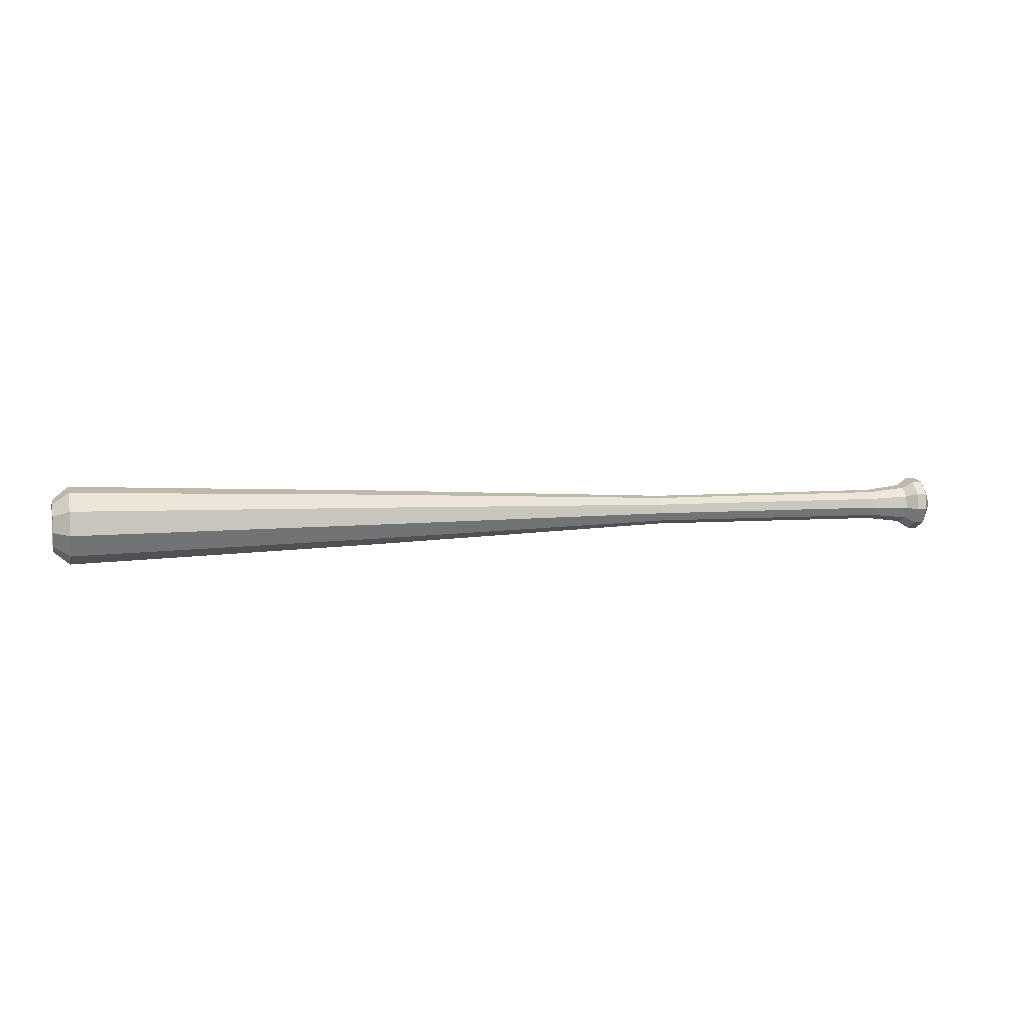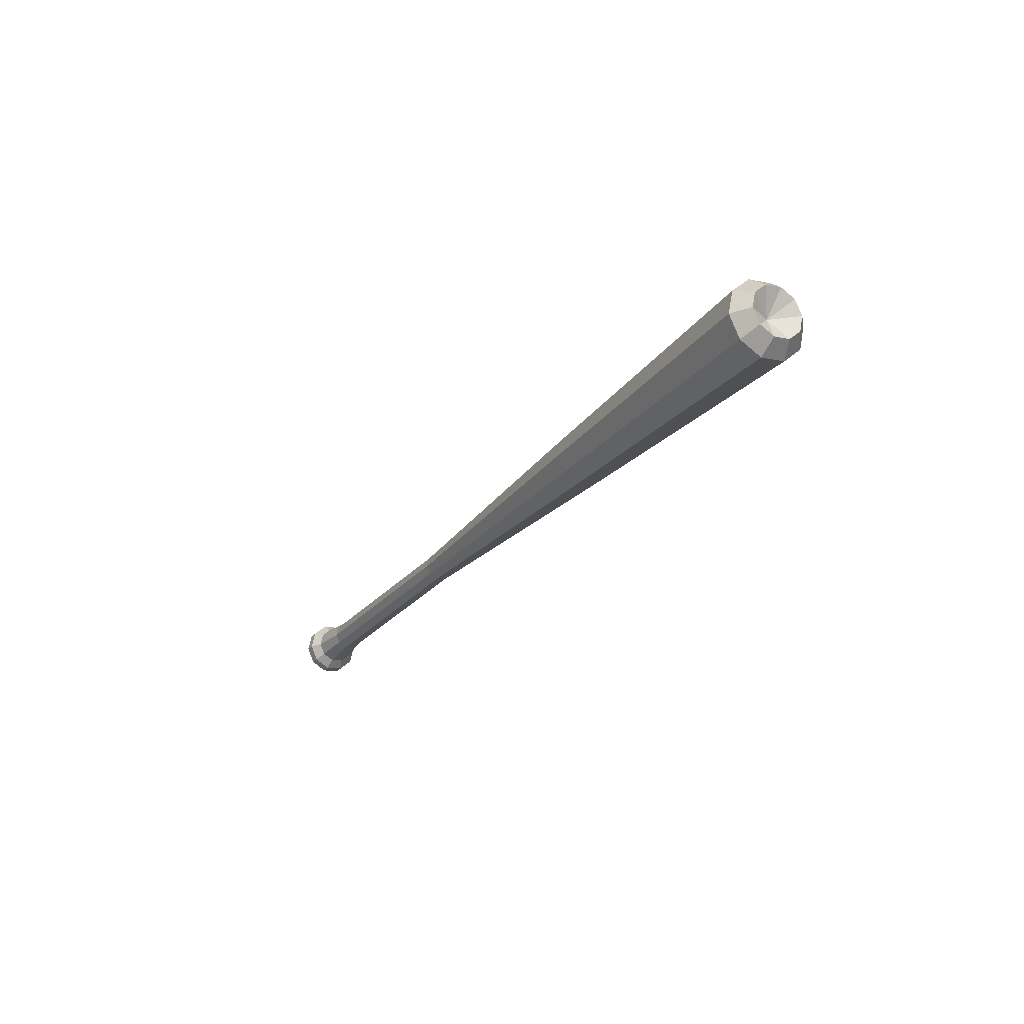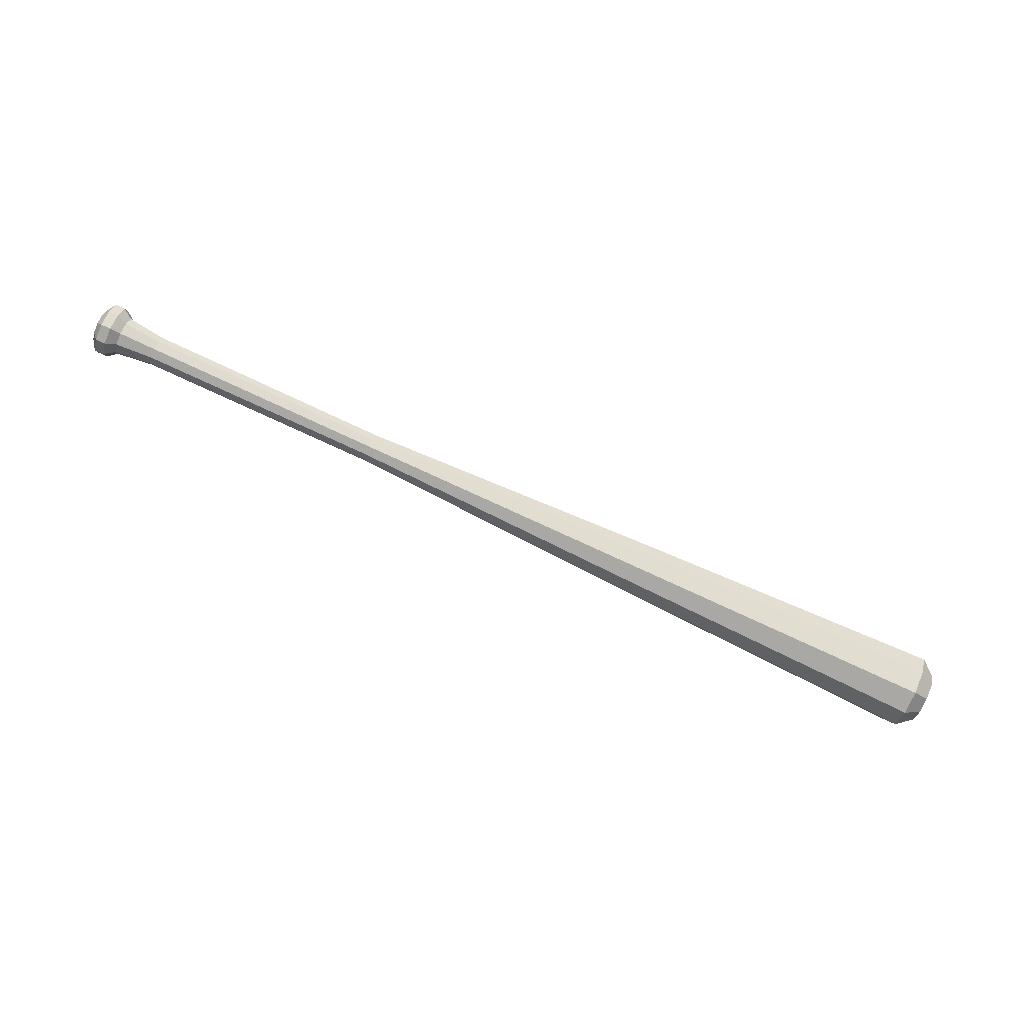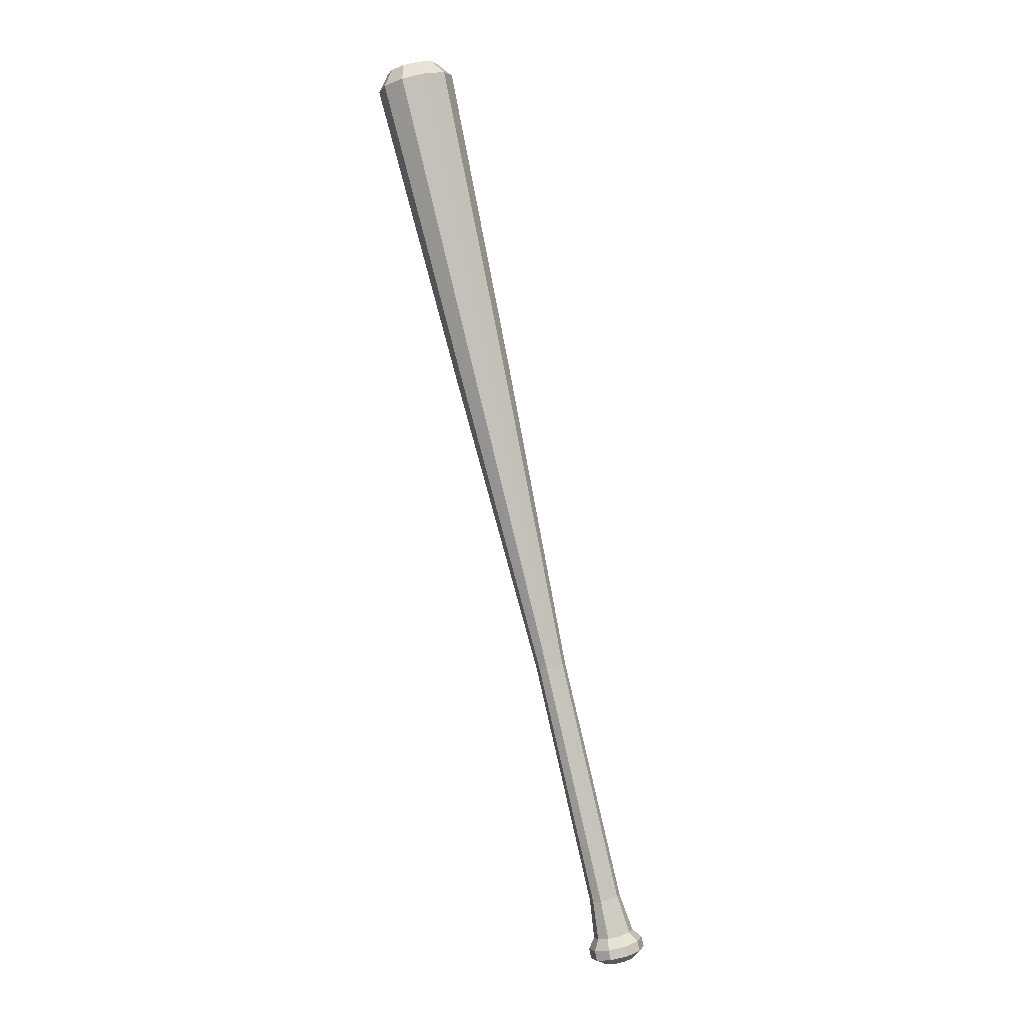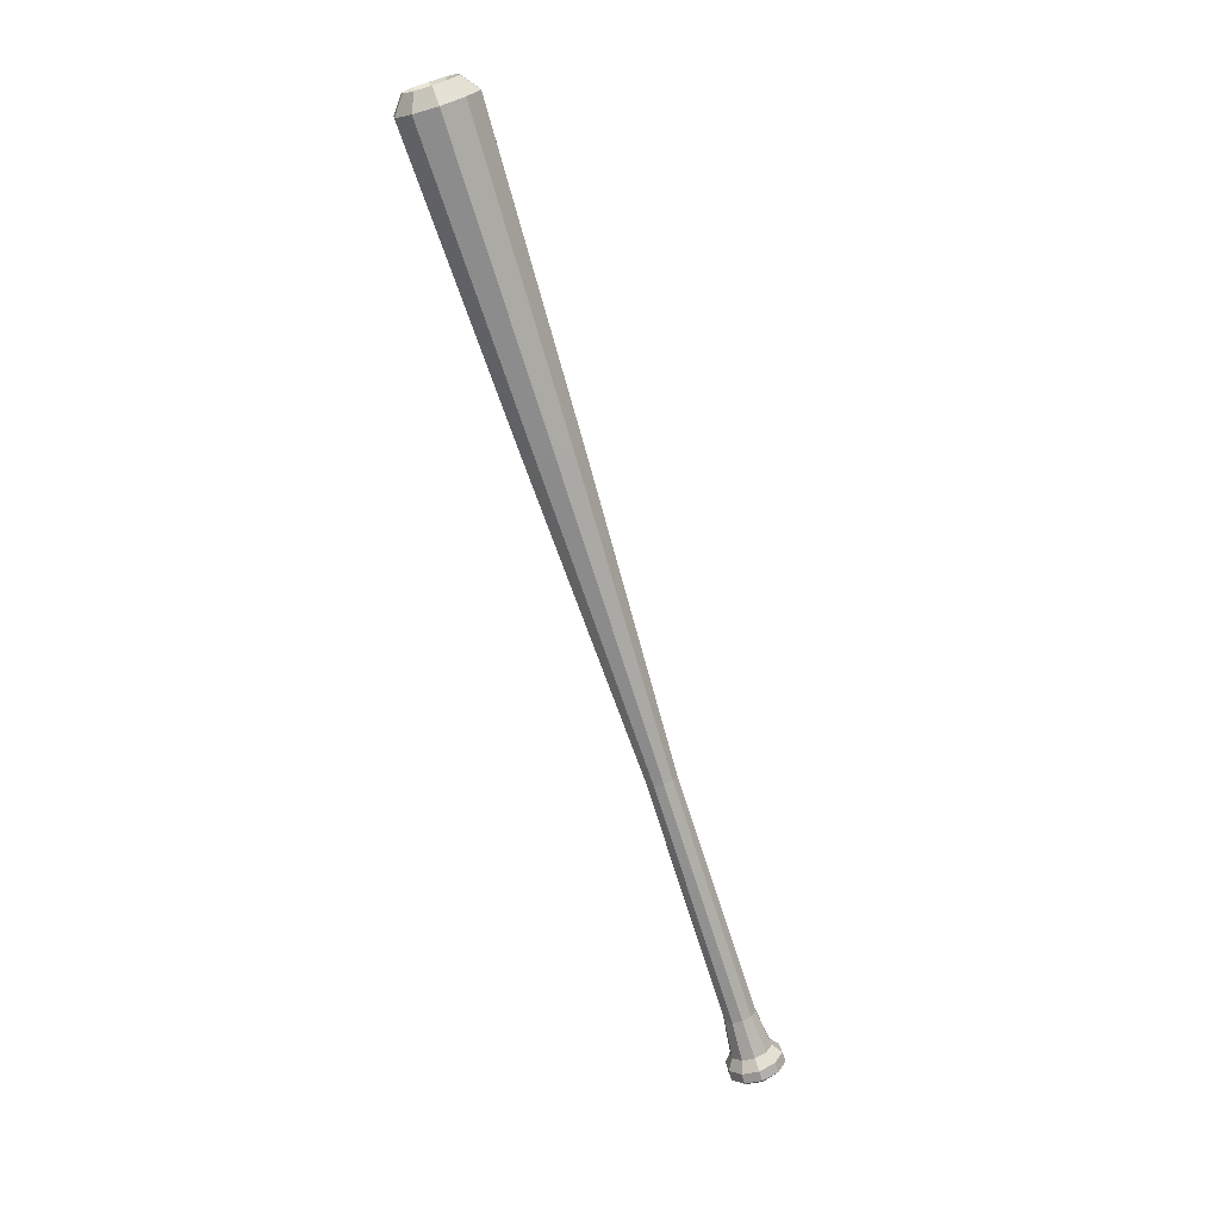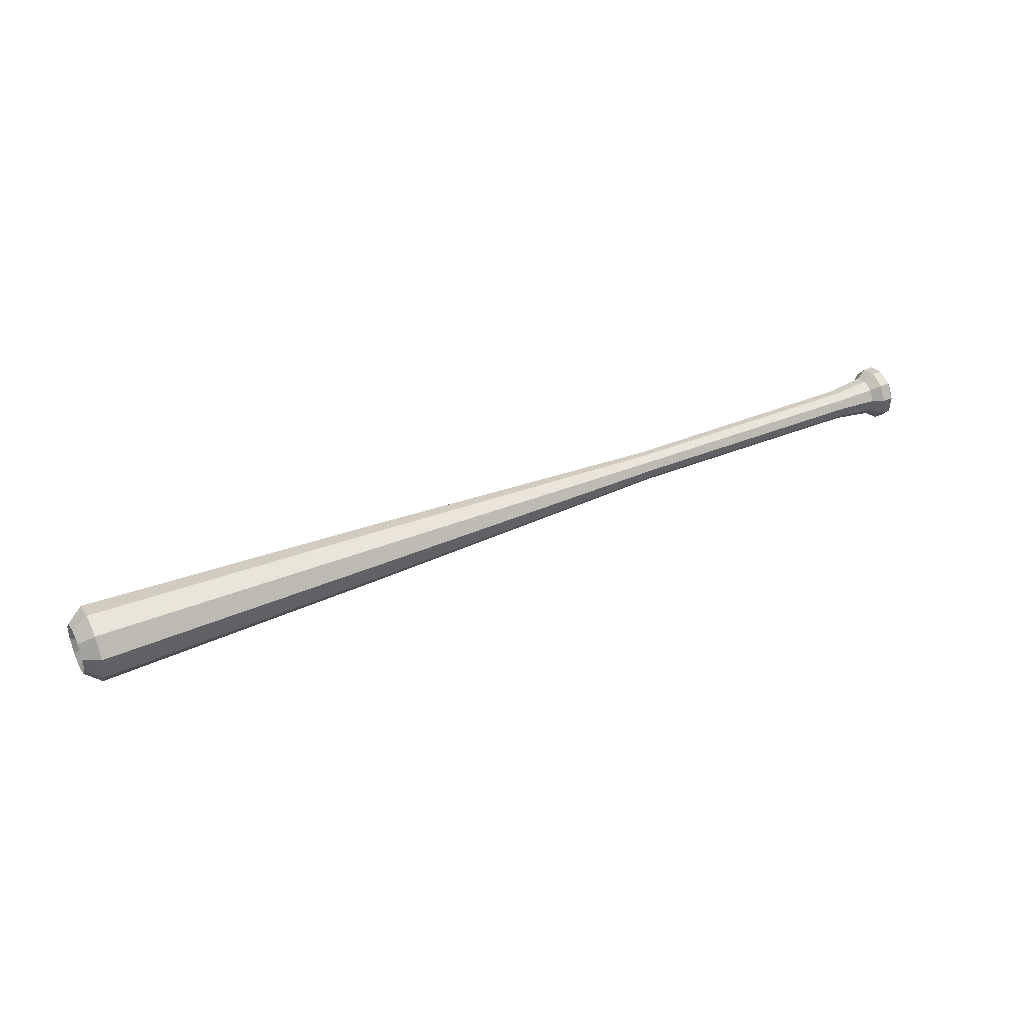
<metadata>
{"format":"obj","ext":"obj","renderer":"f3d","projection":"perspective","resolution":1024,"background":"white","views":[{"elev":-74.2,"azim":-163.1,"up":"+Z"},{"elev":-2.4,"azim":75.8,"up":"+Y"},{"elev":47.5,"azim":39.1,"up":"+Z"},{"elev":71.0,"azim":-87.9,"up":"+Y"},{"elev":-51.2,"azim":124.4,"up":"+Y"},{"elev":4.4,"azim":177.1,"up":"+Z"}]}
</metadata>
<code>
v -341.5 97.49 181.5
v -341.2 99.21 181.9
v -341.9 98.36 181.2
v -341.9 100 180.6
v -342.3 98.85 180.5
v -342.3 99.89 179
v -342.5 98.78 179.5
v -342.3 98.9 177.8
v -342.5 98.17 178.7
v -341.9 97.4 177.3
v -342.3 97.26 178.4
v -341.3 95.99 177.7
v -341.9 96.39 178.7
v -340.6 95.18 179
v -341.5 95.9 179.5
v -340.2 95.3 180.5
v -341.2 95.97 180.4
v -340.2 96.3 181.8
v -341.2 96.58 181.2
v -340.6 97.79 182.3
v -340.4 99.5 181.6
v -341 100.3 180.4
v -341.4 100.2 178.8
v -341.4 99.19 177.5
v -341 97.71 177
v -340.4 96.31 177.5
v -339.8 95.52 178.7
v -339.4 95.63 180.3
v -339.4 96.62 181.6
v -339.7 98.1 182.1
v -338.8 96.55 179.8
v -339.1 96.46 178.7
v -339.6 97.04 177.8
v -340 98.07 177.5
v -340.3 99.15 177.8
v -340.3 99.87 178.8
v -340 99.96 179.9
v -339.5 99.38 180.8
v -339.1 98.35 181.1
v -338.8 97.27 180.8
v -335.7 98.09 178.8
v -335.9 98.02 177.9
v -336.3 98.47 177.2
v -336.7 99.26 177
v -336.9 100.1 177.2
v -336.9 100.7 178
v -336.6 100.7 178.8
v -336.3 100.3 179.5
v -335.9 99.48 179.8
v -335.7 98.64 179.5
v -314.7 105.7 172.7
v -314.9 105.6 171.9
v -315.2 106 171.2
v -315.6 106.8 171
v -315.8 107.6 171.3
v -315.8 108.1 171.9
v -315.6 108.2 172.8
v -315.2 107.8 173.5
v -314.9 107 173.7
v -314.7 106.2 173.4
v -287.3 115.2 166.7
v -287.3 114.2 165.4
v -261.1 122.6 158.3
v -261.6 122.4 156.1
v -260.6 124 156.1
v -261.2 124.8 155
v -262.5 125.7 157.3
v -261.7 126 154.6
v -262.1 127.4 155
v -260.2 124.1 157.6
v -287.7 114.1 163.8
v -288.4 114.9 162.6
v -289 116.3 162.1
v -289.4 117.8 162.6
v -289.4 118.8 163.9
v -289 118.9 165.5
v -288.3 118.1 166.7
v -287.7 116.7 167.2
v -262.5 123.5 154.4
v -263.4 125.5 153.8
v -263.9 127.5 154.5
v -263.9 128.9 156.2
v -263.4 129.1 158.4
v -262.5 128 160.1
v -261.6 126 160.8
v -261.1 123.9 160.1
v -262.1 128.3 156.2
v -261.7 128.4 157.6
v -261.1 127.7 158.8
v -260.6 126.4 159.2
v -260.2 125 158.7
v -341.9 98.36 181.2
v -342.3 98.85 180.5
v -341.9 97.38 180
v -342.5 98.78 179.5
v -342.5 98.17 178.7
v -342.3 97.26 178.4
v -341.9 96.39 178.7
v -341.5 95.9 179.5
v -341.2 95.97 180.4
v -341.2 96.58 181.2
v -341.5 97.49 181.5
f 1 2 3
f 2 4 3
f 3 4 5
f 4 6 5
f 5 6 7
f 6 8 7
f 7 8 9
f 8 10 9
f 9 10 11
f 10 12 11
f 11 12 13
f 12 14 13
f 13 14 15
f 14 16 15
f 15 16 17
f 16 18 17
f 17 18 19
f 18 19 19
f 19 19 1
f 19 1 1
f 1 1 1
f 1 20 1
f 1 20 2
f 20 21 2
f 2 21 4
f 21 22 4
f 4 22 6
f 22 23 6
f 6 23 8
f 23 24 8
f 8 24 10
f 24 25 10
f 10 25 12
f 25 26 12
f 12 26 14
f 26 27 14
f 14 27 16
f 27 28 16
f 16 28 18
f 28 18 18
f 18 18 29
f 18 29 29
f 29 29 29
f 29 30 29
f 29 30 20
f 30 21 20
f 20 21 21
f 21 28 21
f 21 28 28
f 28 28 28
f 28 28 31
f 28 27 31
f 31 27 32
f 27 26 32
f 32 26 33
f 26 25 33
f 33 25 34
f 25 24 34
f 34 24 35
f 24 23 35
f 35 23 36
f 23 22 36
f 36 22 37
f 22 21 37
f 37 21 38
f 21 30 38
f 38 30 39
f 30 29 39
f 39 29 40
f 29 40 40
f 40 40 31
f 40 31 31
f 31 31 41
f 31 32 41
f 41 32 42
f 32 33 42
f 42 33 43
f 33 34 43
f 43 34 44
f 34 35 44
f 44 35 45
f 35 36 45
f 45 36 46
f 36 37 46
f 46 37 47
f 37 38 47
f 47 38 48
f 38 39 48
f 48 39 49
f 39 40 49
f 49 40 50
f 40 50 50
f 50 50 41
f 50 41 41
f 41 41 51
f 41 42 51
f 51 42 52
f 42 43 52
f 52 43 53
f 43 44 53
f 53 44 54
f 44 45 54
f 54 45 55
f 45 46 55
f 55 46 56
f 46 47 56
f 56 47 57
f 47 48 57
f 57 48 58
f 48 49 58
f 58 49 59
f 49 50 59
f 59 50 60
f 50 60 60
f 60 60 1
f 60 1 1
f 1 1 1
f 1 19 1
f 1 19 20
f 19 18 20
f 20 18 29
f 18 28 29
f 29 28 40
f 28 31 40
f 40 31 50
f 31 41 50
f 50 41 60
f 41 51 60
f 60 51 61
f 51 62 61
f 61 62 63
f 62 64 63
f 63 64 65
f 64 66 65
f 65 66 67
f 66 68 67
f 67 68 69
f 68 69 69
f 69 69 67
f 69 67 67
f 67 67 67
f 67 70 67
f 67 70 65
f 70 65 65
f 65 65 51
f 65 51 51
f 51 51 62
f 51 52 62
f 62 52 71
f 52 53 71
f 71 53 72
f 53 54 72
f 72 54 73
f 54 55 73
f 73 55 74
f 55 56 74
f 74 56 75
f 56 57 75
f 75 57 76
f 57 58 76
f 76 58 77
f 58 59 77
f 77 59 78
f 59 60 78
f 78 60 61
f 60 61 61
f 61 61 62
f 61 62 62
f 62 62 64
f 62 71 64
f 64 71 79
f 71 72 79
f 79 72 80
f 72 73 80
f 80 73 81
f 73 74 81
f 81 74 82
f 74 75 82
f 82 75 83
f 75 76 83
f 83 76 84
f 76 77 84
f 84 77 85
f 77 78 85
f 85 78 86
f 78 61 86
f 86 61 63
f 61 63 63
f 63 63 64
f 63 64 64
f 64 64 66
f 64 79 66
f 66 79 68
f 79 80 68
f 68 80 69
f 80 81 69
f 69 81 87
f 81 82 87
f 87 82 88
f 82 83 88
f 88 83 89
f 83 84 89
f 89 84 90
f 84 85 90
f 90 85 91
f 85 86 91
f 91 86 70
f 86 63 70
f 70 63 65
f 63 65 65
f 65 65 89
f 65 89 89
f 89 89 89
f 89 90 89
f 89 90 67
f 90 91 67
f 67 91 70
f 91 70 70
f 70 70 69
f 70 69 69
f 69 69 69
f 69 87 69
f 69 87 67
f 87 88 67
f 67 88 89
f 88 89 89
f 89 89 92
f 89 92 92
f 92 92 92
f 92 93 92
f 92 93 94
f 93 95 94
f 94 95 96
f 95 96 96
f 96 96 96
f 96 96 96
f 96 96 96
f 96 97 96
f 96 97 94
f 97 98 94
f 94 98 98
f 98 98 98
f 98 98 98
f 98 99 98
f 98 99 94
f 99 100 94
f 94 100 100
f 100 100 100
f 100 100 100
f 100 101 100
f 100 101 94

</code>
